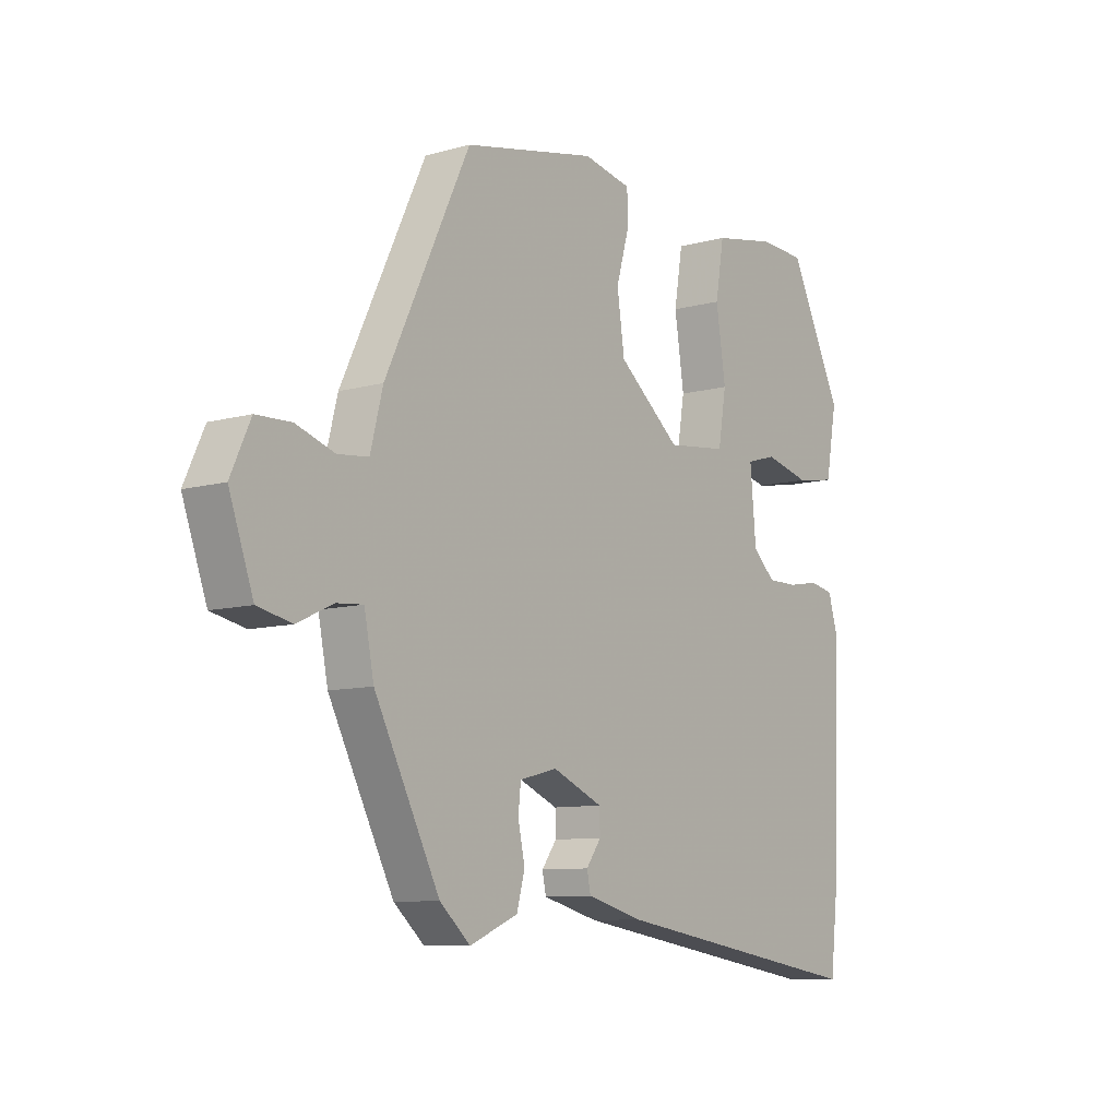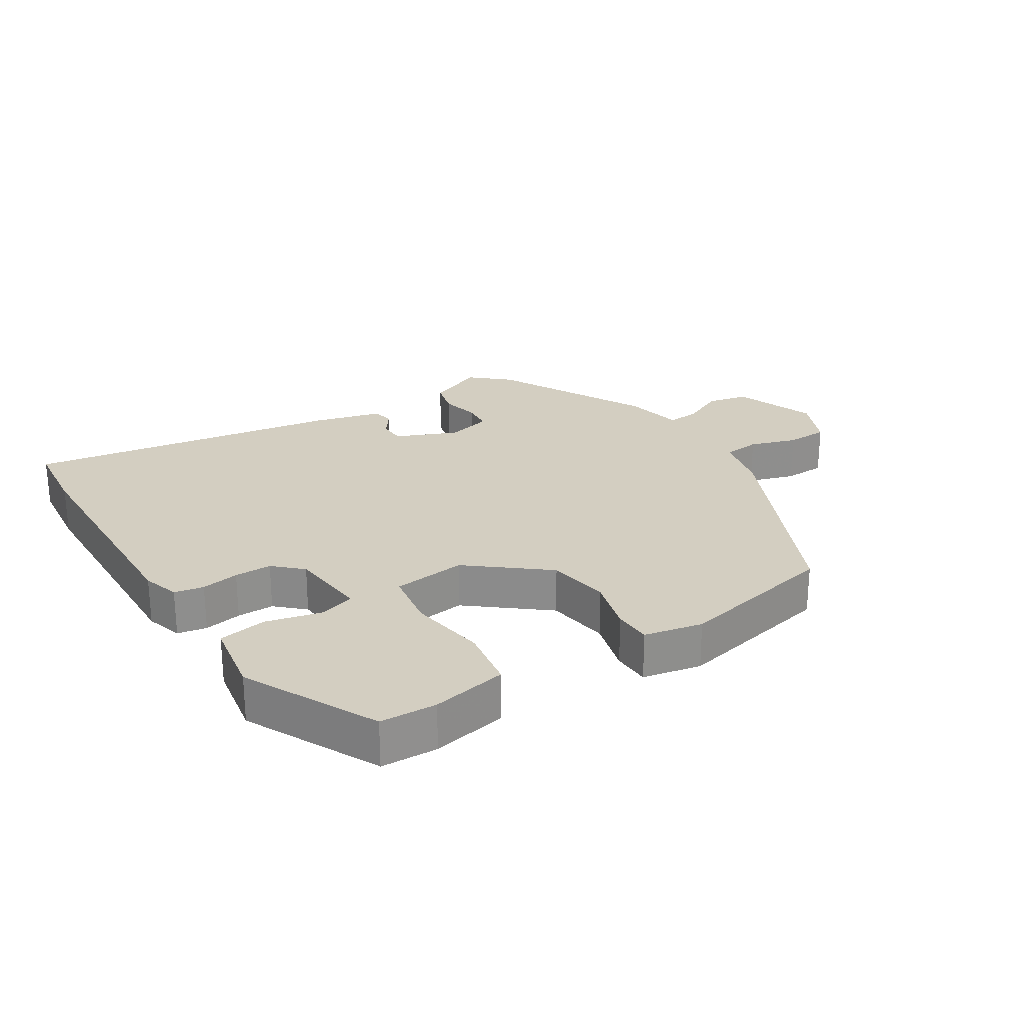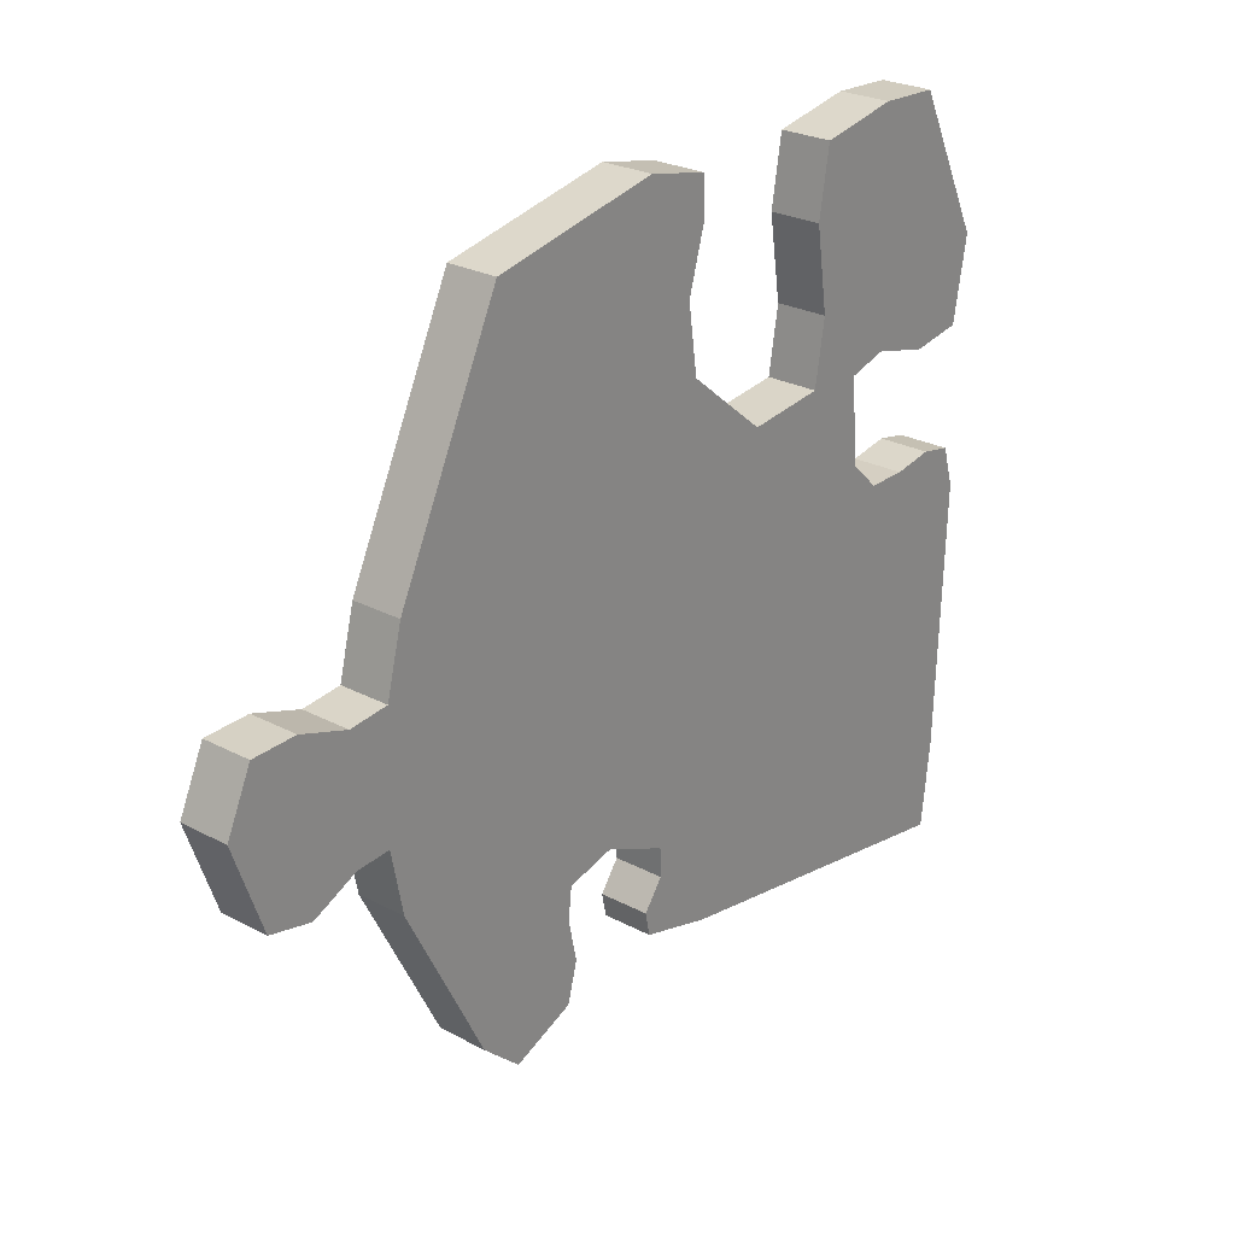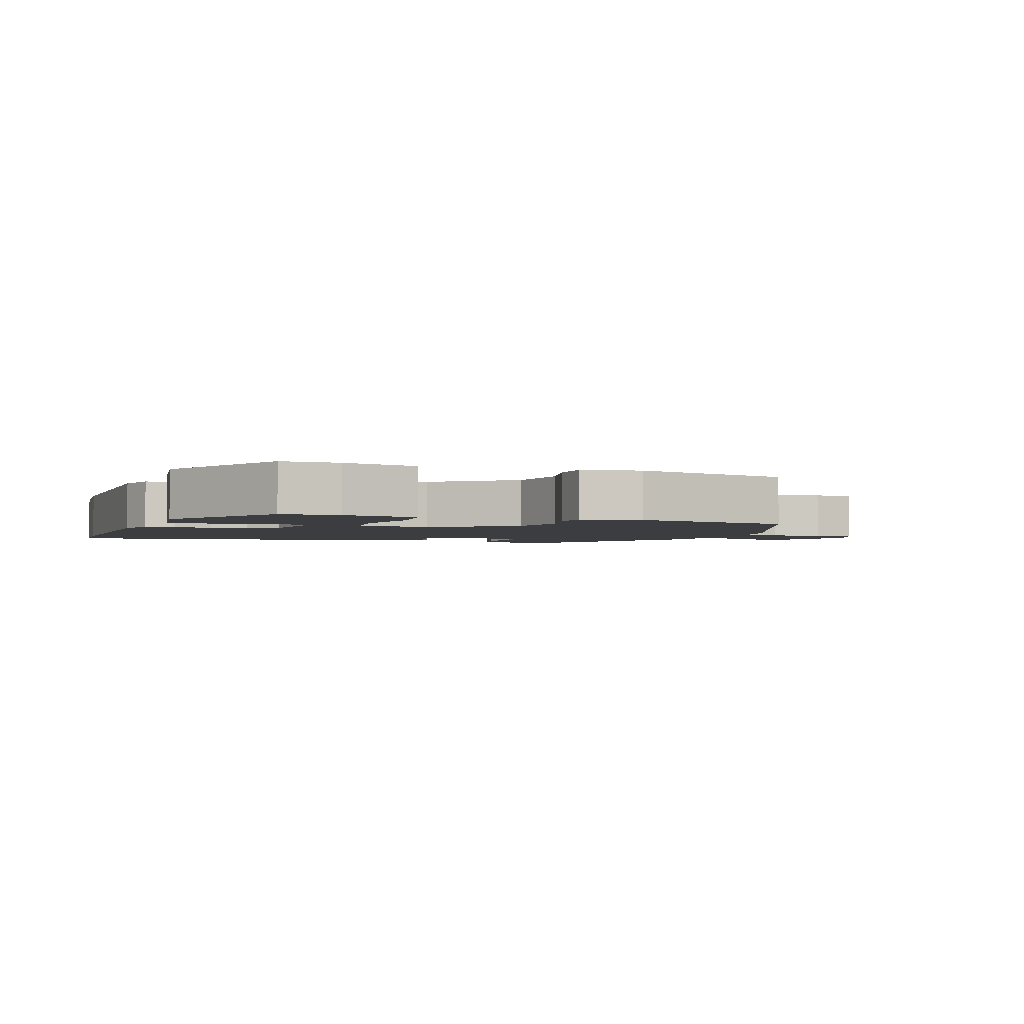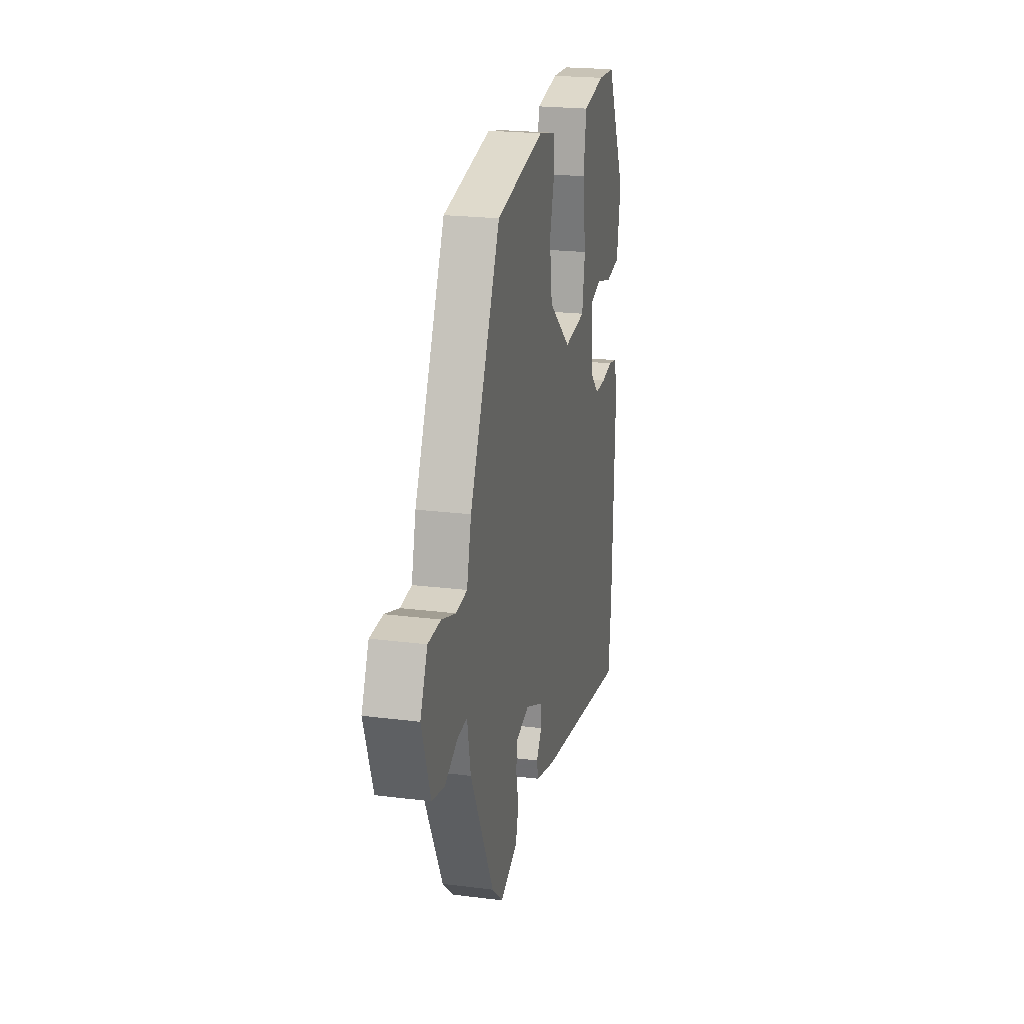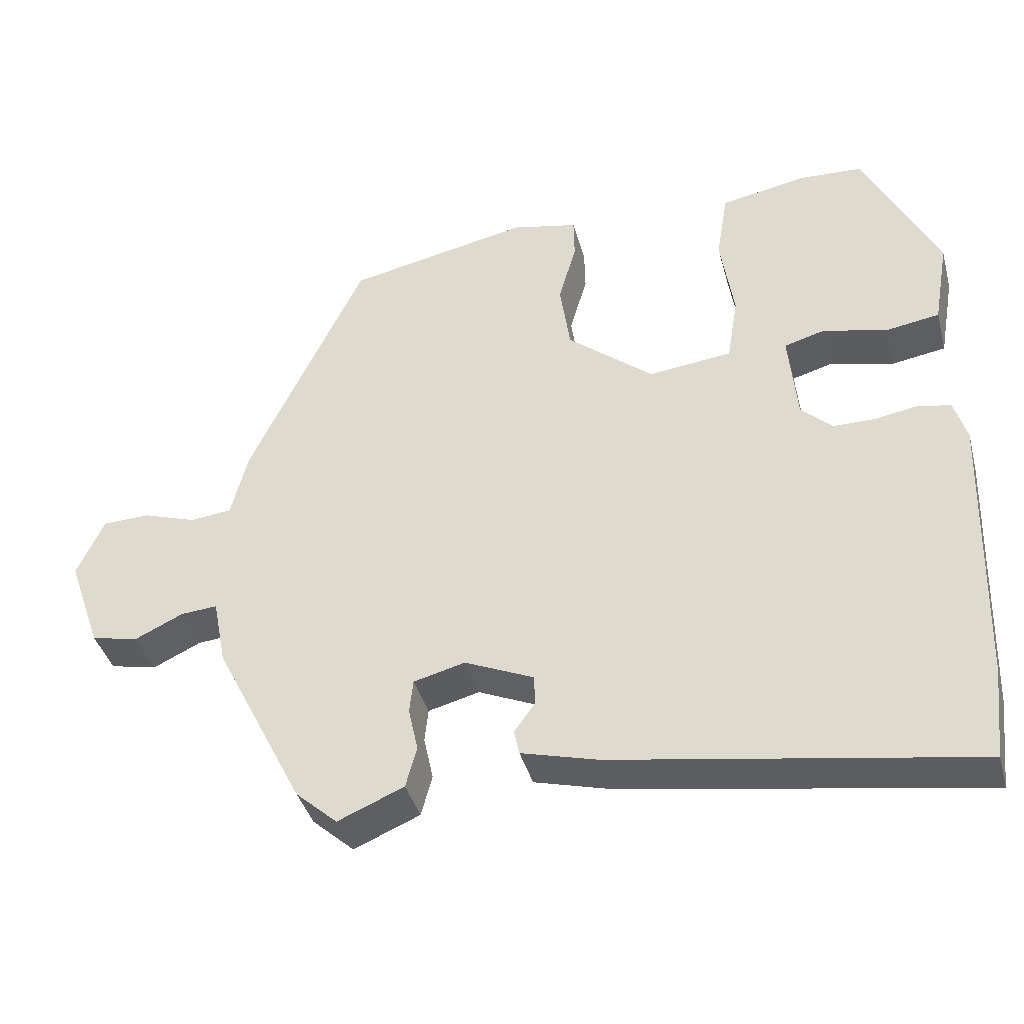
<metadata>
{"format":"obj","ext":"obj","renderer":"f3d","projection":"perspective","resolution":1024,"background":"white","views":[{"elev":-9.1,"azim":126.6,"up":"+Z"},{"elev":25.1,"azim":-32.8,"up":"+Y"},{"elev":25.9,"azim":130.2,"up":"+Z"},{"elev":-2.7,"azim":-22.0,"up":"+Y"},{"elev":22.0,"azim":102.5,"up":"+Z"},{"elev":-39.5,"azim":-165.1,"up":"+Z"}]}
</metadata>
<code>
v 0.349 0.07 0.456
v 0.506 0.07 0.126
v 0.529 0.07 0.035
v 0.586 0.07 0.029
v 0.658 0.07 0.053
v 0.723 0.07 0.051
v 0.76 0.07 -0.03
v 0.715 0.07 -0.158
v 0.651 0.07 -0.172
v 0.585 0.07 -0.141
v 0.535 0.07 -0.137
v 0.517 0.07 -0.229
v 0.396 0.07 -0.468
v 0.339 0.07 -0.519
v 0.249 0.07 -0.481
v 0.234 0.07 -0.425
v 0.247 0.07 -0.365
v 0.242 0.07 -0.319
v 0.172 0.07 -0.301
v 0.078 0.07 -0.342
v 0.077 0.07 -0.383
v 0.105 0.07 -0.422
v 0.098 0.07 -0.456
v -0.007 0.07 -0.484
v -0.493 0.07 -0.562
v -0.507 0.07 -0.438
v -0.52 0.07 -0.058
v -0.503 0.07 -0.001
v -0.458 0.07 0.008
v -0.4 0.07 -0.002
v -0.343 0.07 -0.002
v -0.301 0.07 0.038
v -0.29 0.07 0.161
v -0.346 0.07 0.177
v -0.431 0.07 0.156
v -0.505 0.07 0.168
v -0.526 0.07 0.285
v -0.426 0.07 0.49
v -0.339 0.07 0.494
v -0.223 0.07 0.472
v -0.207 0.07 0.376
v -0.225 0.07 0.257
v -0.21 0.07 0.166
v -0.097 0.07 0.153
v 0.02 0.07 0.249
v 0.034 0.07 0.346
v 0.01 0.07 0.43
v 0.011 0.07 0.488
v 0.101 0.07 0.507
v 0.349 0 0.456
v 0.506 0 0.126
v 0.529 0 0.035
v 0.586 0 0.029
v 0.658 0 0.053
v 0.723 0 0.051
v 0.76 0 -0.03
v 0.715 0 -0.158
v 0.651 0 -0.172
v 0.585 0 -0.141
v 0.535 0 -0.137
v 0.517 0 -0.229
v 0.396 0 -0.468
v 0.339 0 -0.519
v 0.249 0 -0.481
v 0.234 0 -0.425
v 0.247 0 -0.365
v 0.242 0 -0.319
v 0.172 0 -0.301
v 0.078 0 -0.342
v 0.077 0 -0.383
v 0.105 0 -0.422
v 0.098 0 -0.456
v -0.007 0 -0.484
v -0.493 0 -0.562
v -0.507 0 -0.438
v -0.52 0 -0.058
v -0.503 0 -0.001
v -0.458 0 0.008
v -0.4 0 -0.002
v -0.343 0 -0.002
v -0.301 0 0.038
v -0.29 0 0.161
v -0.346 0 0.177
v -0.431 0 0.156
v -0.505 0 0.168
v -0.526 0 0.285
v -0.426 0 0.49
v -0.339 0 0.494
v -0.223 0 0.472
v -0.207 0 0.376
v -0.225 0 0.257
v -0.21 0 0.166
v -0.097 0 0.153
v 0.02 0 0.249
v 0.034 0 0.346
v 0.01 0 0.43
v 0.011 0 0.488
v 0.101 0 0.507
f 46 47 48 49
f 45 46 49 1
f 44 45 1 2
f 39 40 41 42
f 39 42 43
f 38 39 43
f 37 38 43
f 34 35 36 37
f 33 34 37 43
f 32 33 43 44
f 27 28 29 30
f 27 30 31
f 26 27 31
f 21 22 23 24
f 20 21 24 25
f 19 20 25 26
f 14 15 16 17
f 14 17 18
f 11 12 13 14
f 11 14 18
f 7 8 9 10
f 7 10 11
f 4 5 6 7
f 3 4 7 11
f 19 26 31 32
f 18 19 32 44
f 11 18 44
f 2 3 11 44
f 98 97 96 95
f 50 98 95 94
f 51 50 94 93
f 91 90 89 88
f 92 91 88
f 92 88 87
f 92 87 86
f 86 85 84 83
f 92 86 83 82
f 93 92 82 81
f 79 78 77 76
f 80 79 76
f 80 76 75
f 73 72 71 70
f 74 73 70 69
f 75 74 69 68
f 66 65 64 63
f 67 66 63
f 63 62 61 60
f 67 63 60
f 59 58 57 56
f 60 59 56
f 56 55 54 53
f 60 56 53 52
f 81 80 75 68
f 93 81 68 67
f 93 67 60
f 93 60 52 51
f 1 50 51 2
f 2 51 52 3
f 3 52 53 4
f 4 53 54 5
f 5 54 55 6
f 6 55 56 7
f 7 56 57 8
f 8 57 58 9
f 9 58 59 10
f 10 59 60 11
f 11 60 61 12
f 12 61 62 13
f 13 62 63 14
f 14 63 64 15
f 15 64 65 16
f 16 65 66 17
f 17 66 67 18
f 18 67 68 19
f 19 68 69 20
f 20 69 70 21
f 21 70 71 22
f 22 71 72 23
f 23 72 73 24
f 24 73 74 25
f 25 74 75 26
f 26 75 76 27
f 27 76 77 28
f 28 77 78 29
f 29 78 79 30
f 30 79 80 31
f 31 80 81 32
f 32 81 82 33
f 33 82 83 34
f 34 83 84 35
f 35 84 85 36
f 36 85 86 37
f 37 86 87 38
f 38 87 88 39
f 39 88 89 40
f 40 89 90 41
f 41 90 91 42
f 42 91 92 43
f 43 92 93 44
f 44 93 94 45
f 45 94 95 46
f 46 95 96 47
f 47 96 97 48
f 48 97 98 49
f 49 98 50 1

</code>
